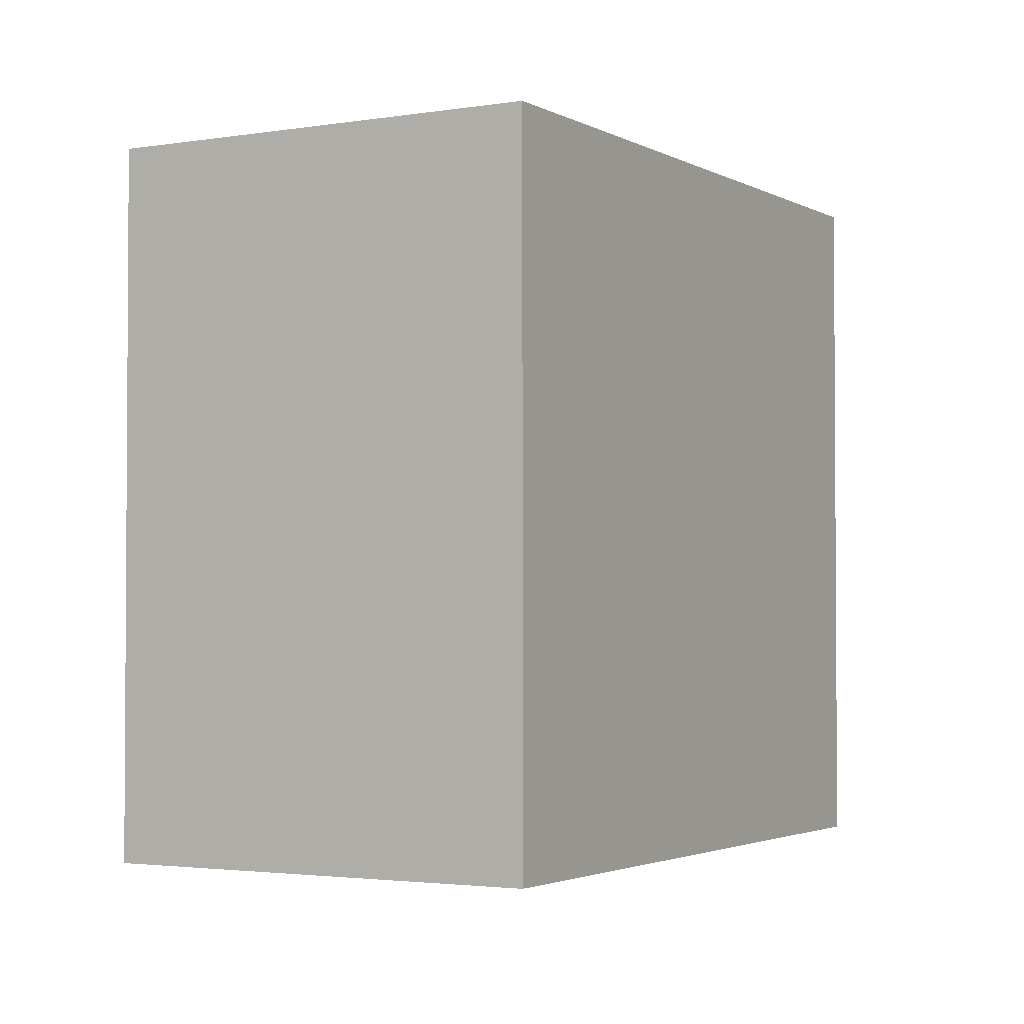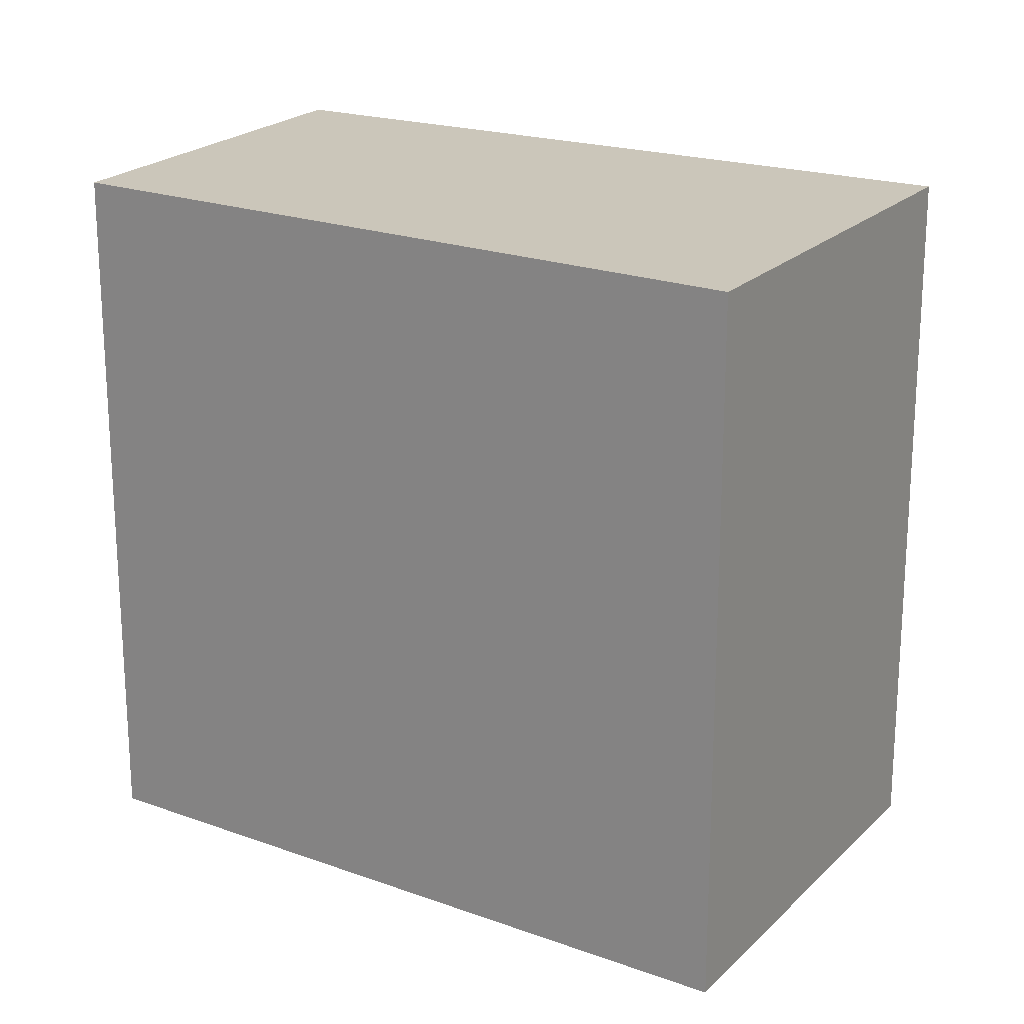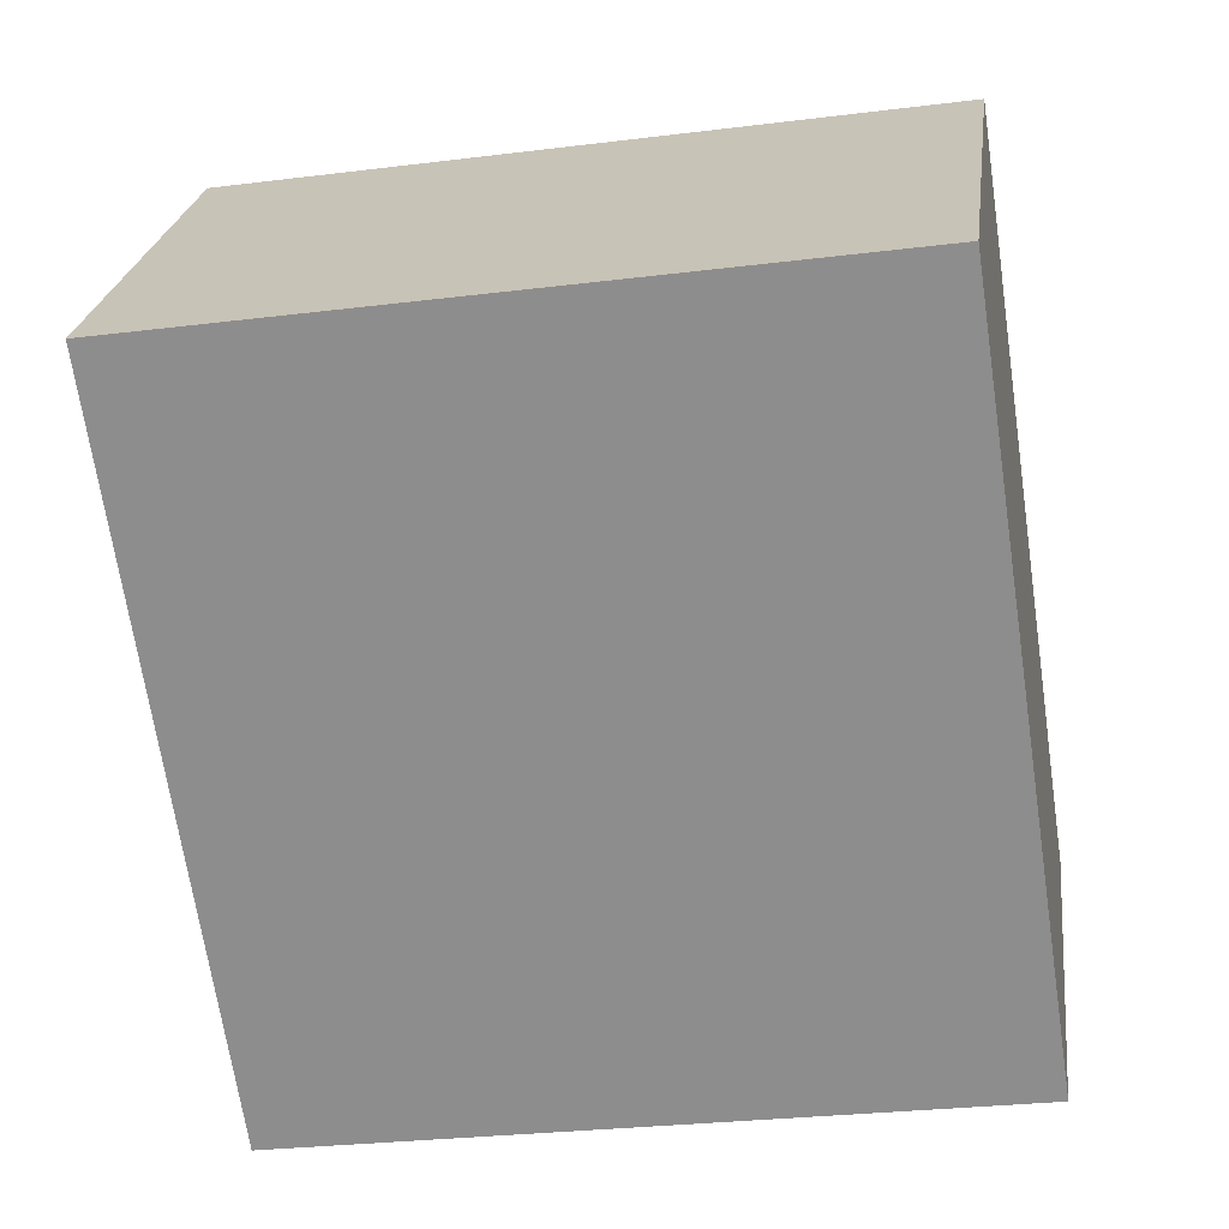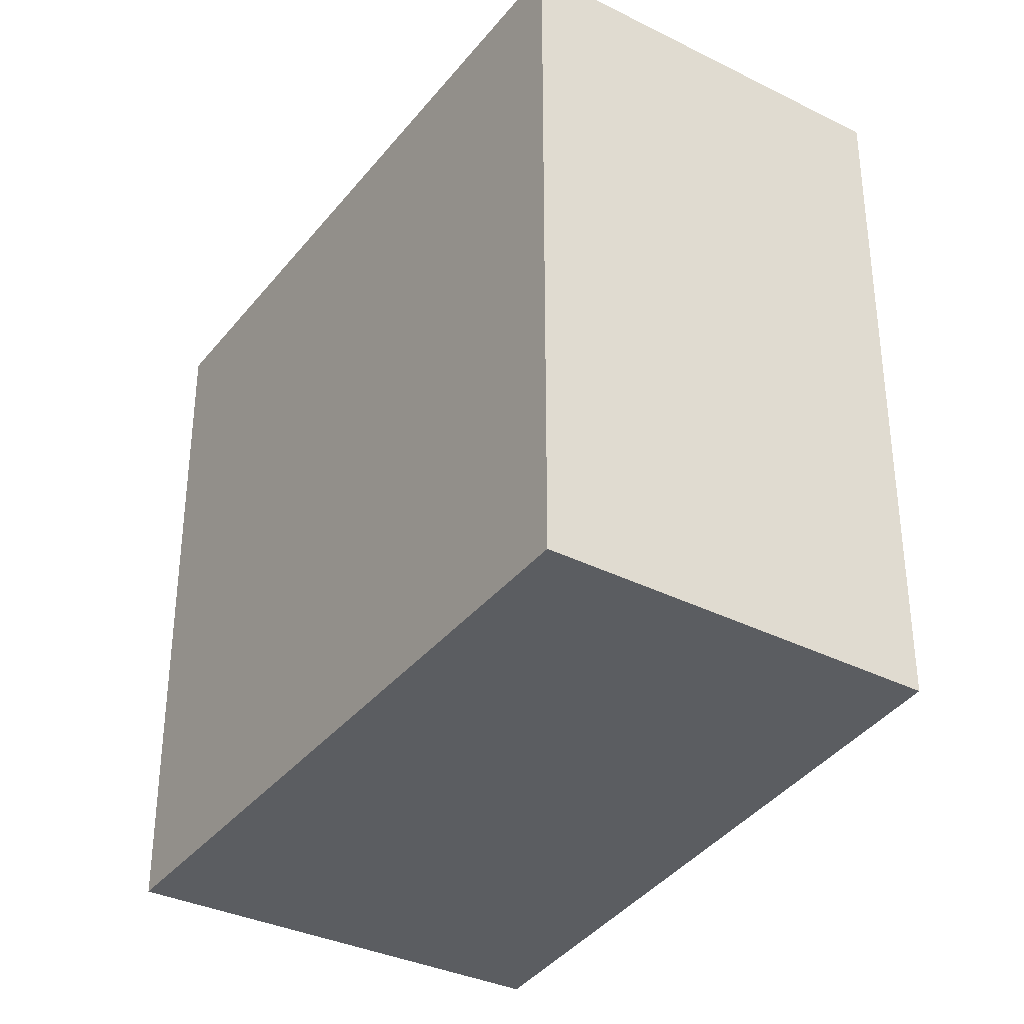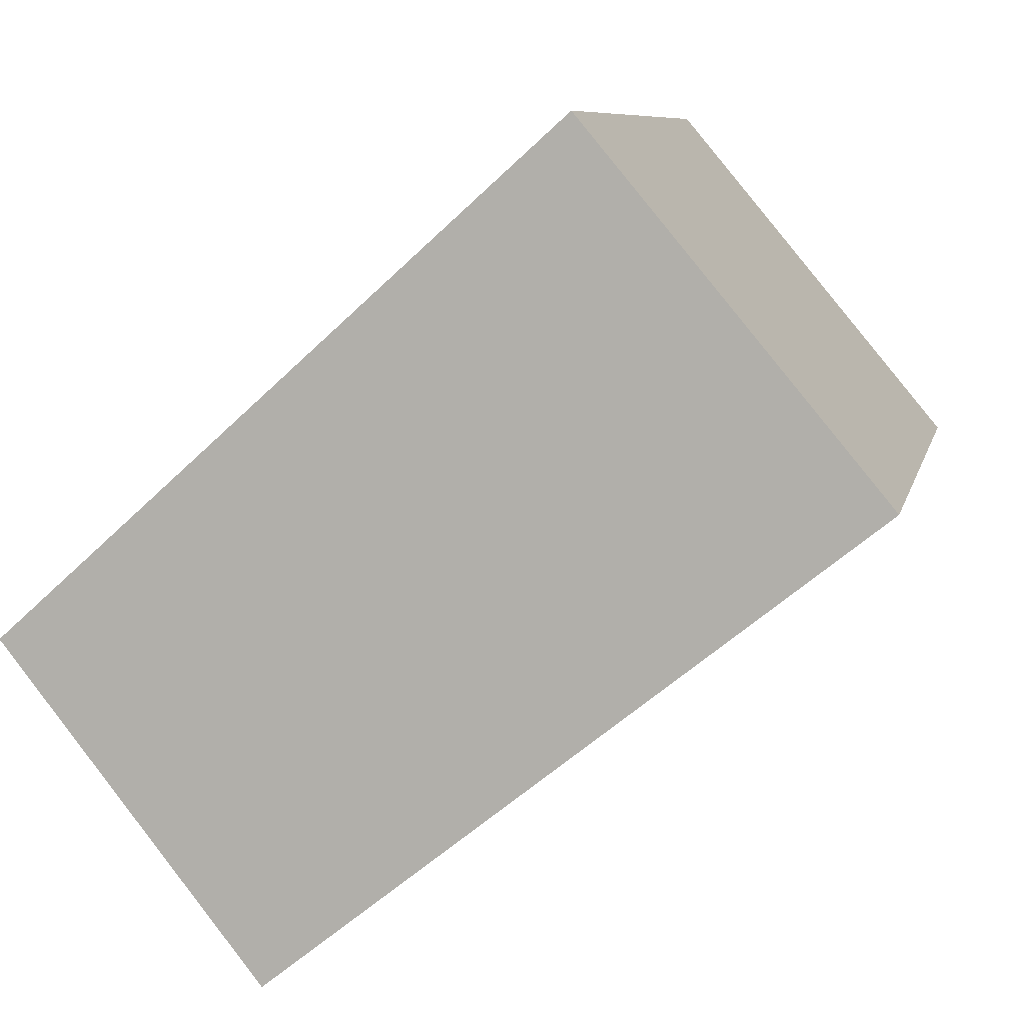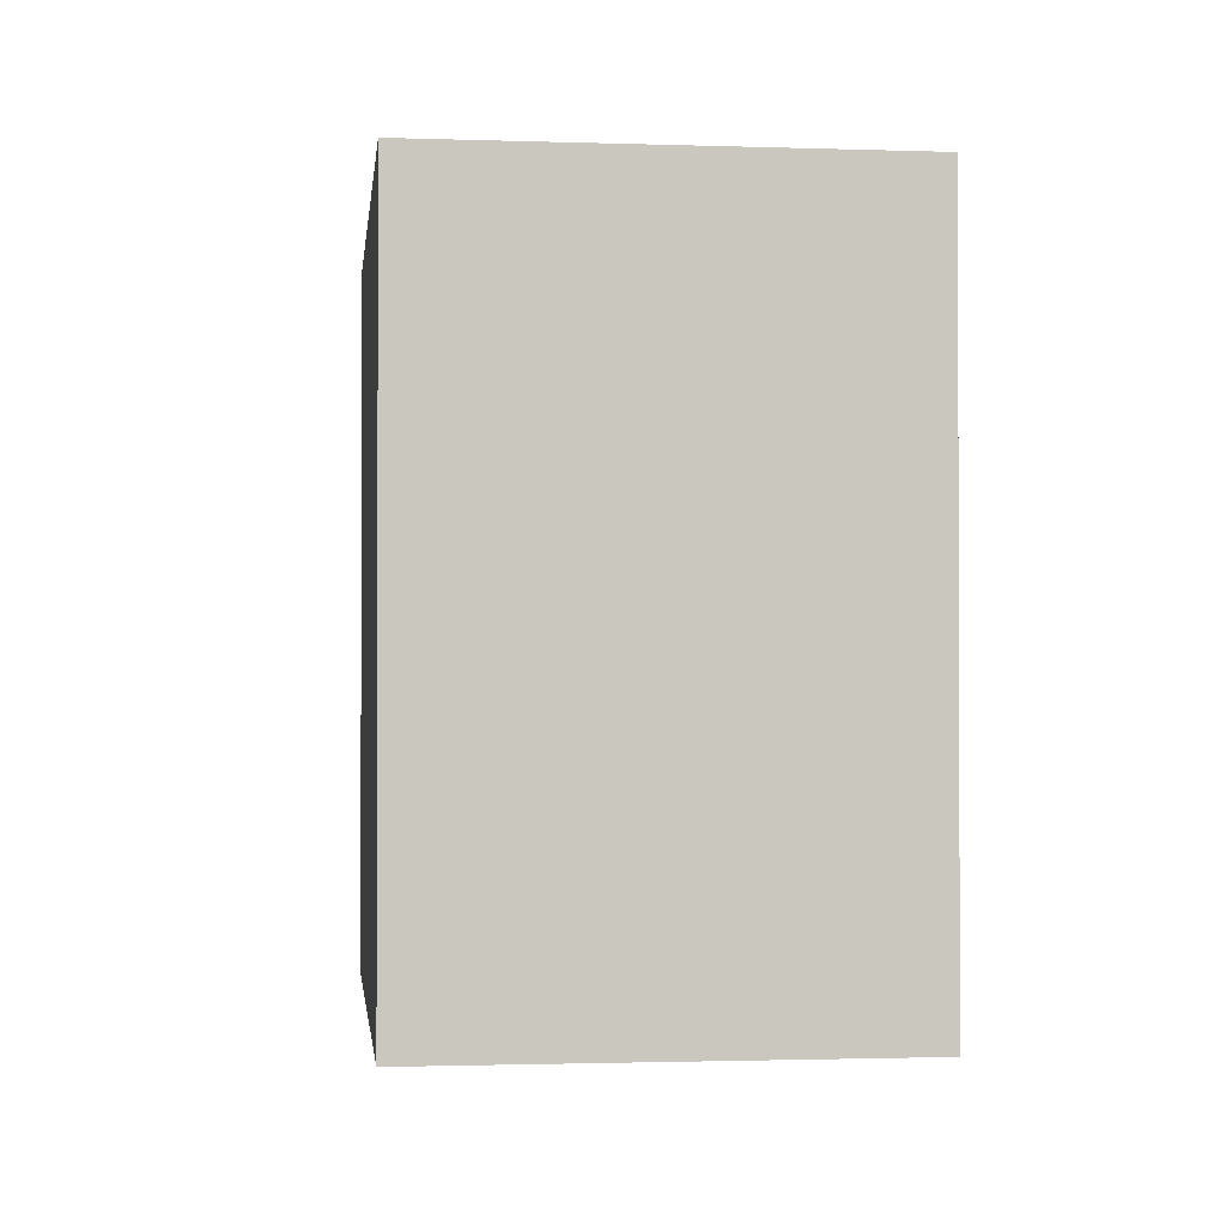
<metadata>
{"format":"obj","ext":"obj","renderer":"f3d","projection":"perspective","resolution":1024,"background":"white","views":[{"elev":-2.4,"azim":80.6,"up":"+Y"},{"elev":21.1,"azim":-8.6,"up":"+Y"},{"elev":-27.7,"azim":100.8,"up":"+Z"},{"elev":-35.7,"azim":-161.8,"up":"+Y"},{"elev":8.2,"azim":12.1,"up":"+Z"},{"elev":-1.4,"azim":42.3,"up":"+Y"}]}
</metadata>
<code>
v  1.18 3.279 -1.5
v  2.544 3.279 2.282
v  3.894 3.279 0.669
v  0 3.279 2.008e-16
v  2.544 -1.397e-16 2.282
v  3.894 -4.096e-17 0.669
v  1.18 9.185e-17 -1.5
v  0 0 0
g defaultobject
f 1 2 3
f 2 1 4
f 5 3 2
f 3 5 6
f 6 1 3
f 1 6 7
f 7 4 1
f 4 7 8
f 8 2 4
f 2 8 5
f 8 6 5
f 6 8 7

</code>
